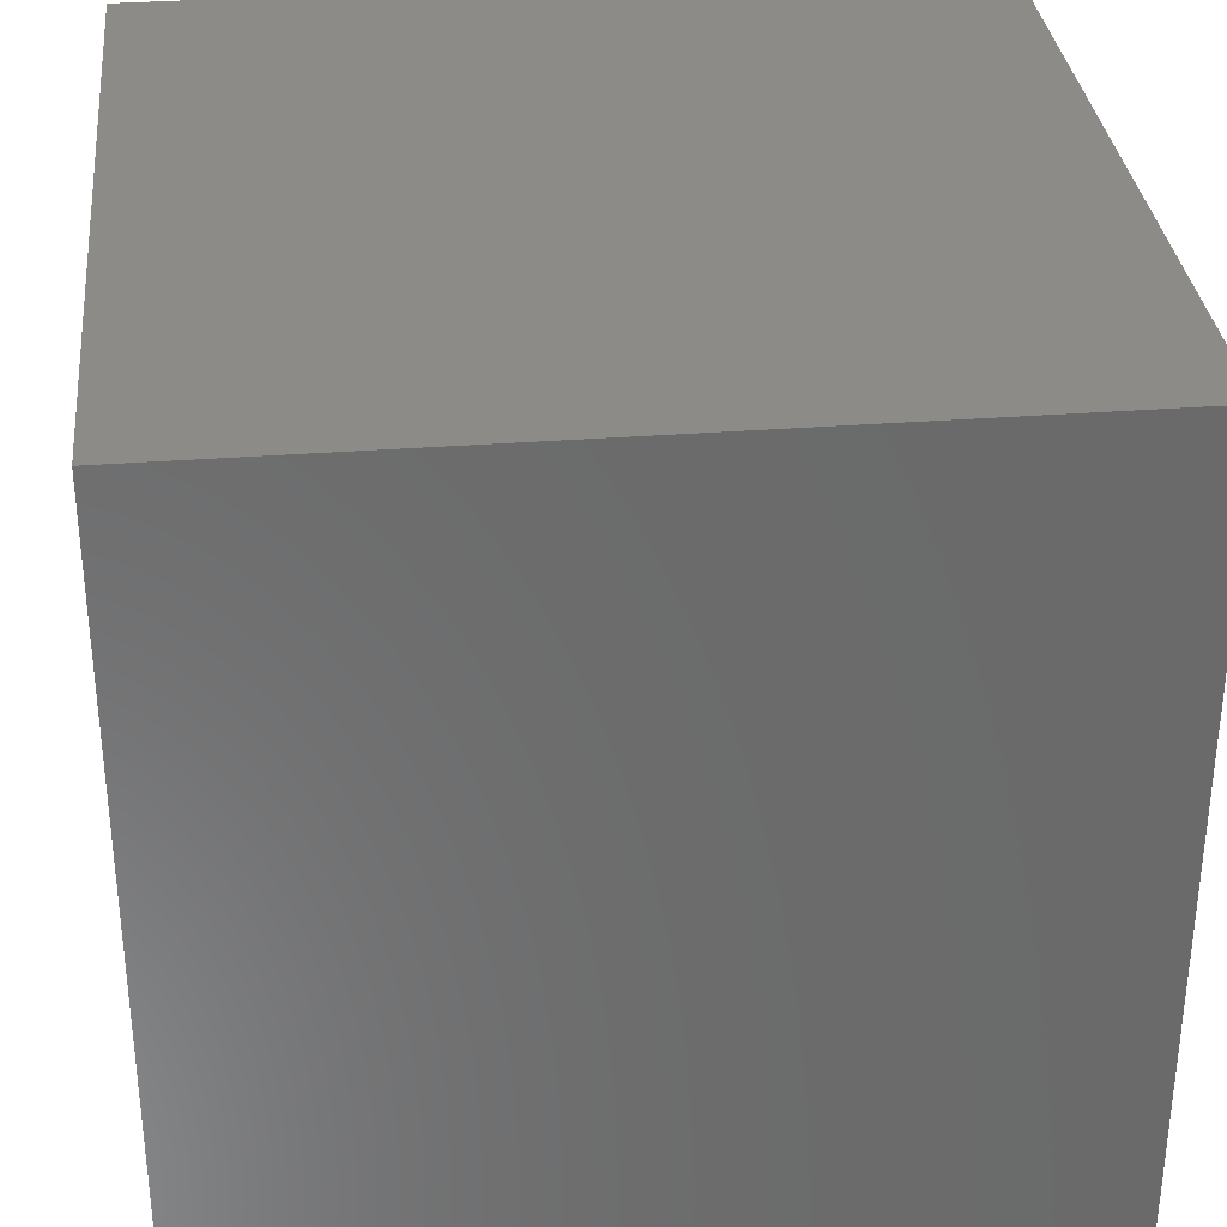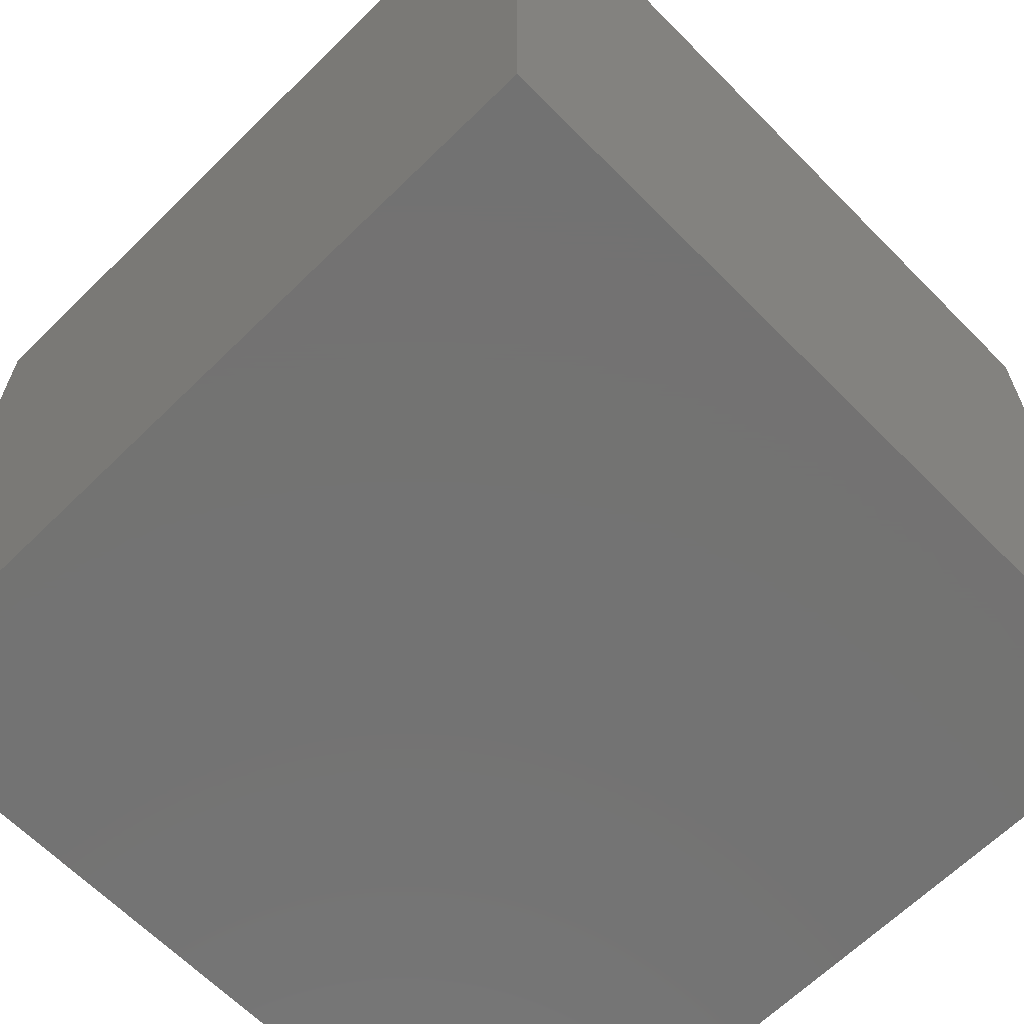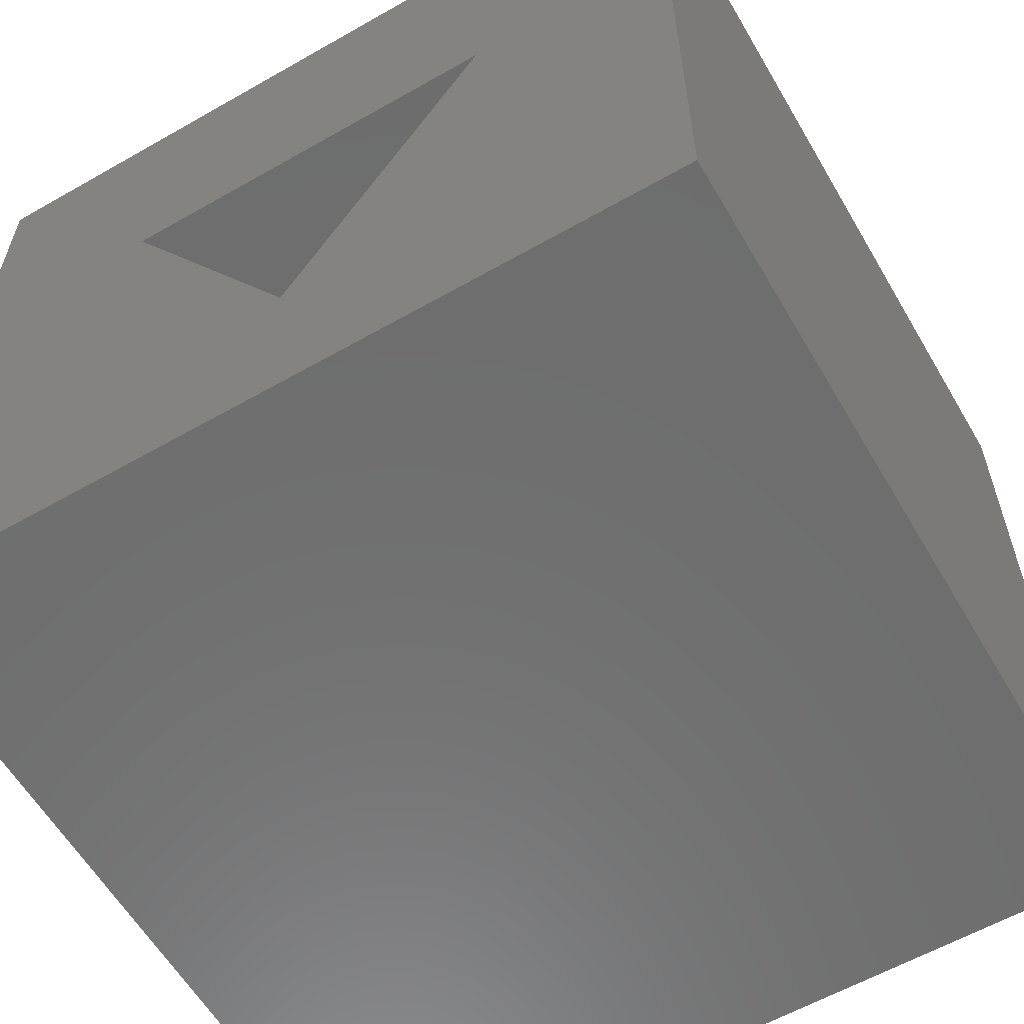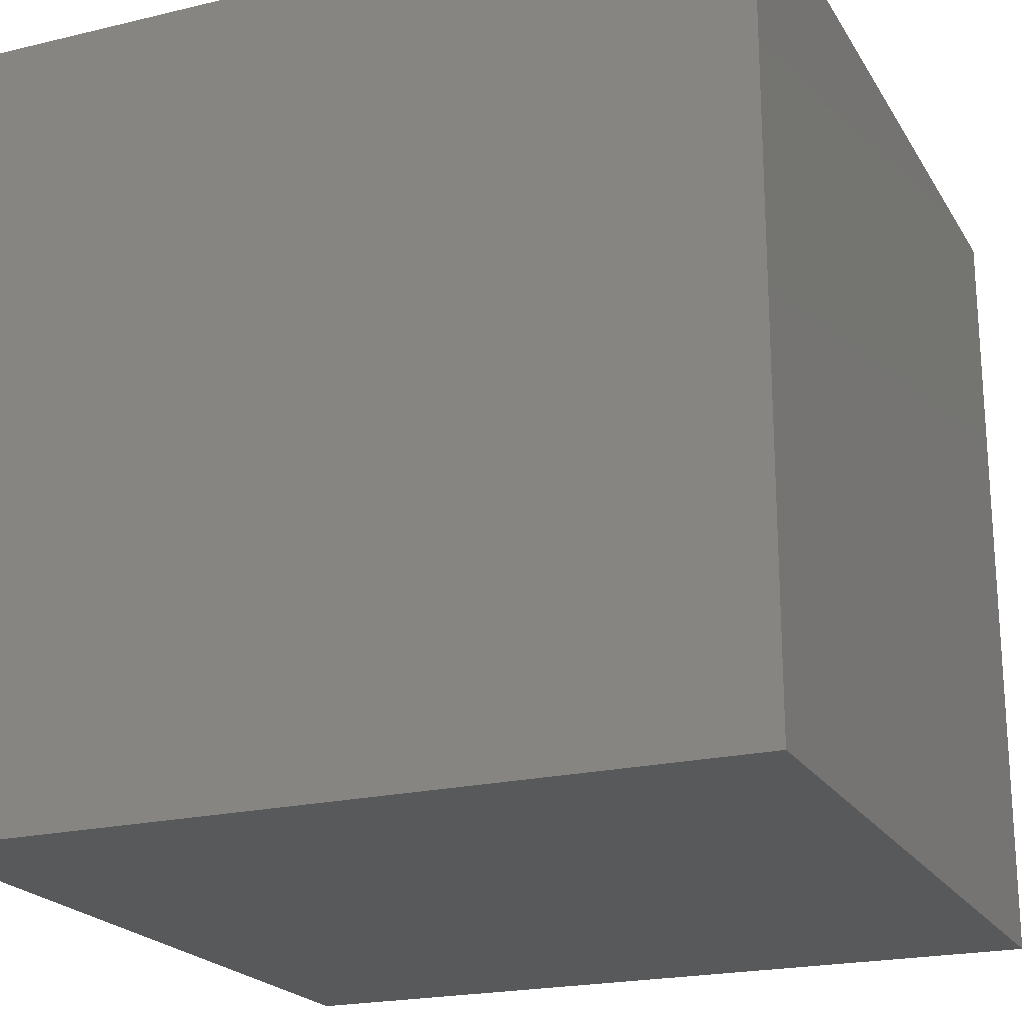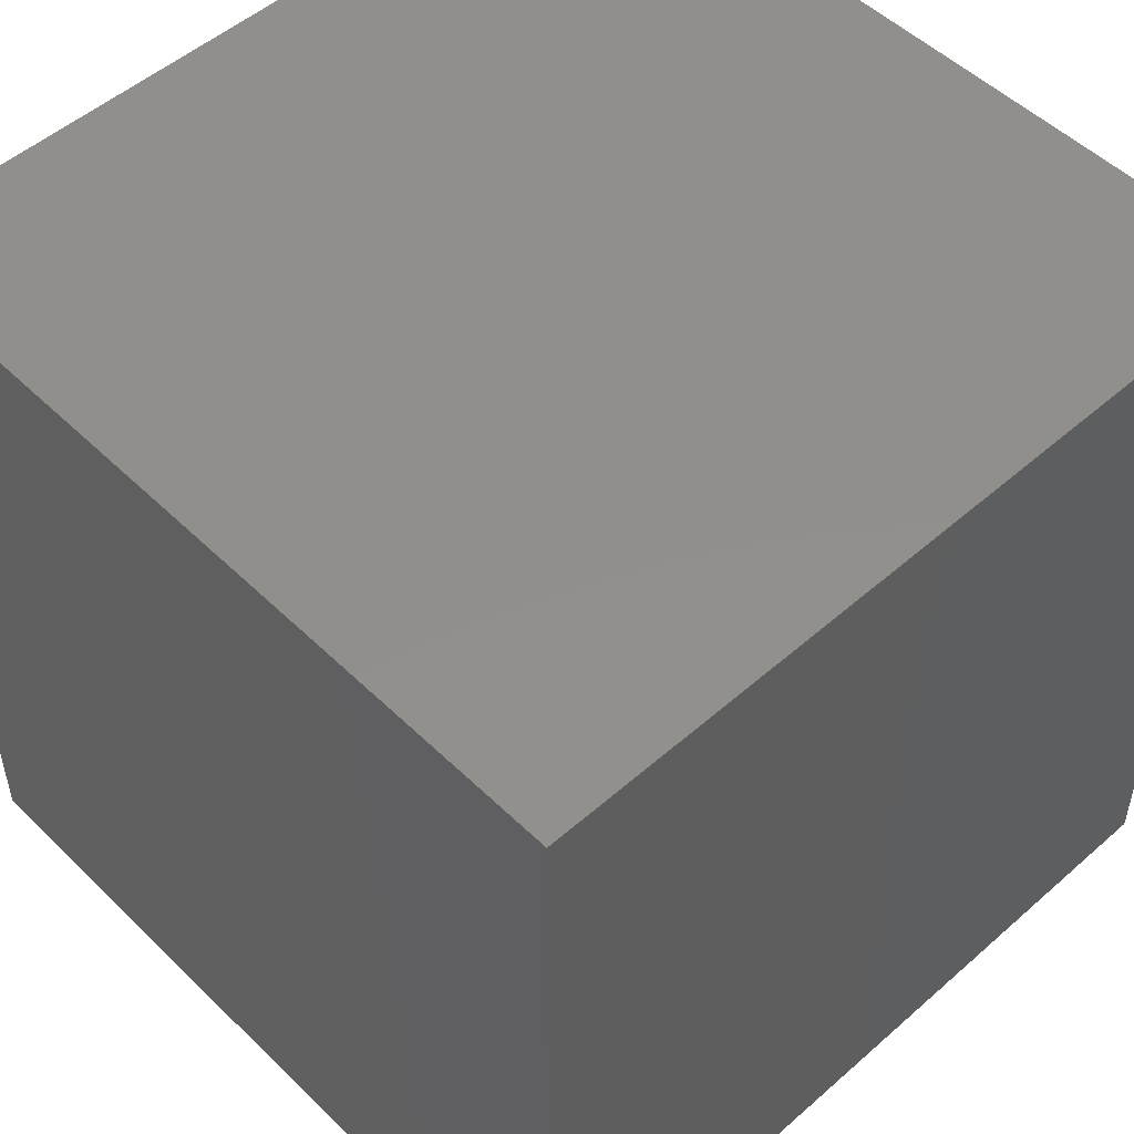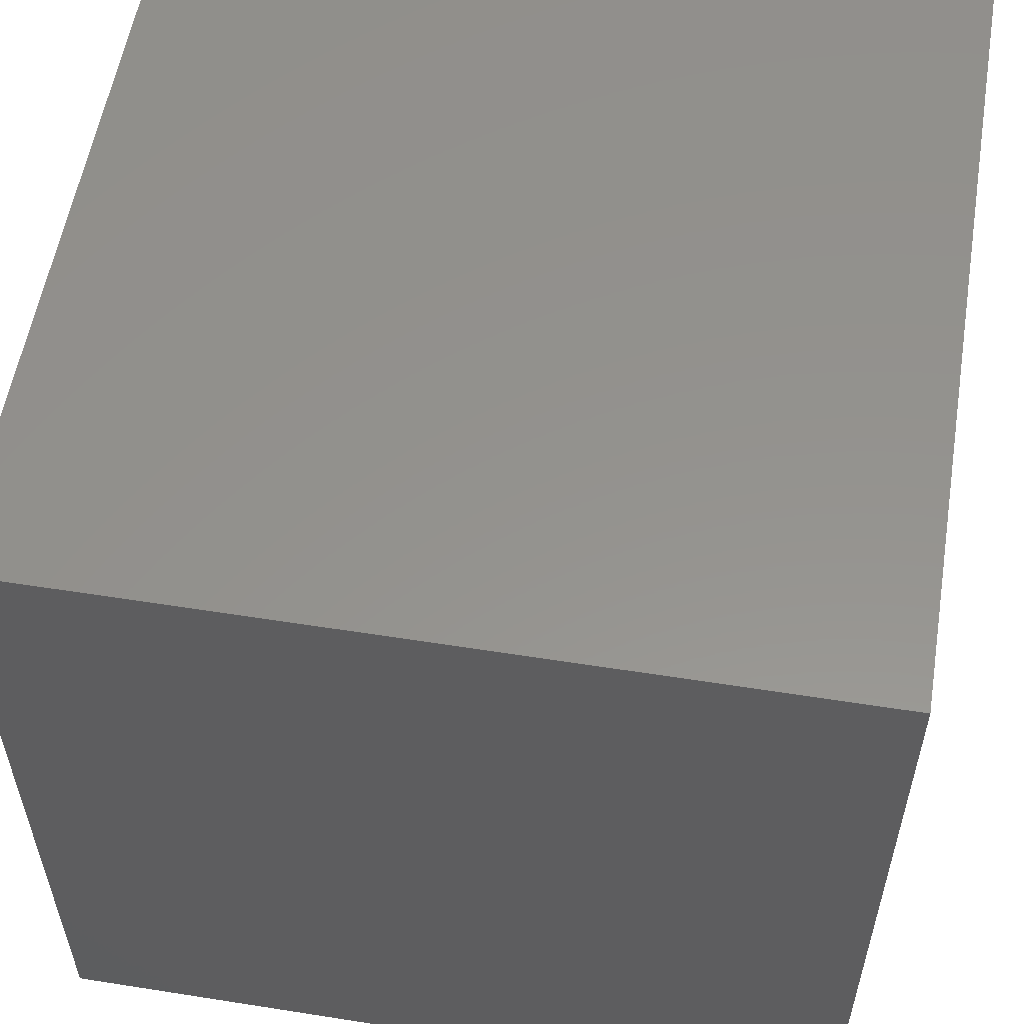
<metadata>
{"format":"stl","ext":"stl","renderer":"f3d","projection":"perspective","resolution":1024,"background":"white","views":[{"elev":32.9,"azim":-96.0,"up":"+Y"},{"elev":-64.9,"azim":134.6,"up":"+Z"},{"elev":-59.9,"azim":30.3,"up":"+Y"},{"elev":-21.2,"azim":113.1,"up":"+Y"},{"elev":51.4,"azim":136.4,"up":"+Y"},{"elev":56.1,"azim":99.4,"up":"+Y"}]}
</metadata>
<code>
# stl→obj: 14 verts, 24 faces
v 10 0 10
v 10 10 0
v 10 10 10
v 10 0 0
v 7.425 6.4 10
v 2.575 6.4 10
v 0 10 10
v 5 2.2 10
v 0 0 10
v 5 2.2 1
v 7.425 6.4 1
v 2.575 6.4 1
v 0 0 0
v 0 10 0
f 1 2 3
f 2 1 4
f 3 5 1
f 3 6 5
f 6 3 7
f 8 1 5
f 9 6 7
f 8 9 1
f 6 9 8
f 10 11 12
f 13 7 14
f 7 13 9
f 2 7 3
f 7 2 14
f 13 1 9
f 1 13 4
f 12 5 6
f 5 12 11
f 8 12 6
f 12 8 10
f 10 5 11
f 5 10 8
f 13 2 4
f 2 13 14

</code>
